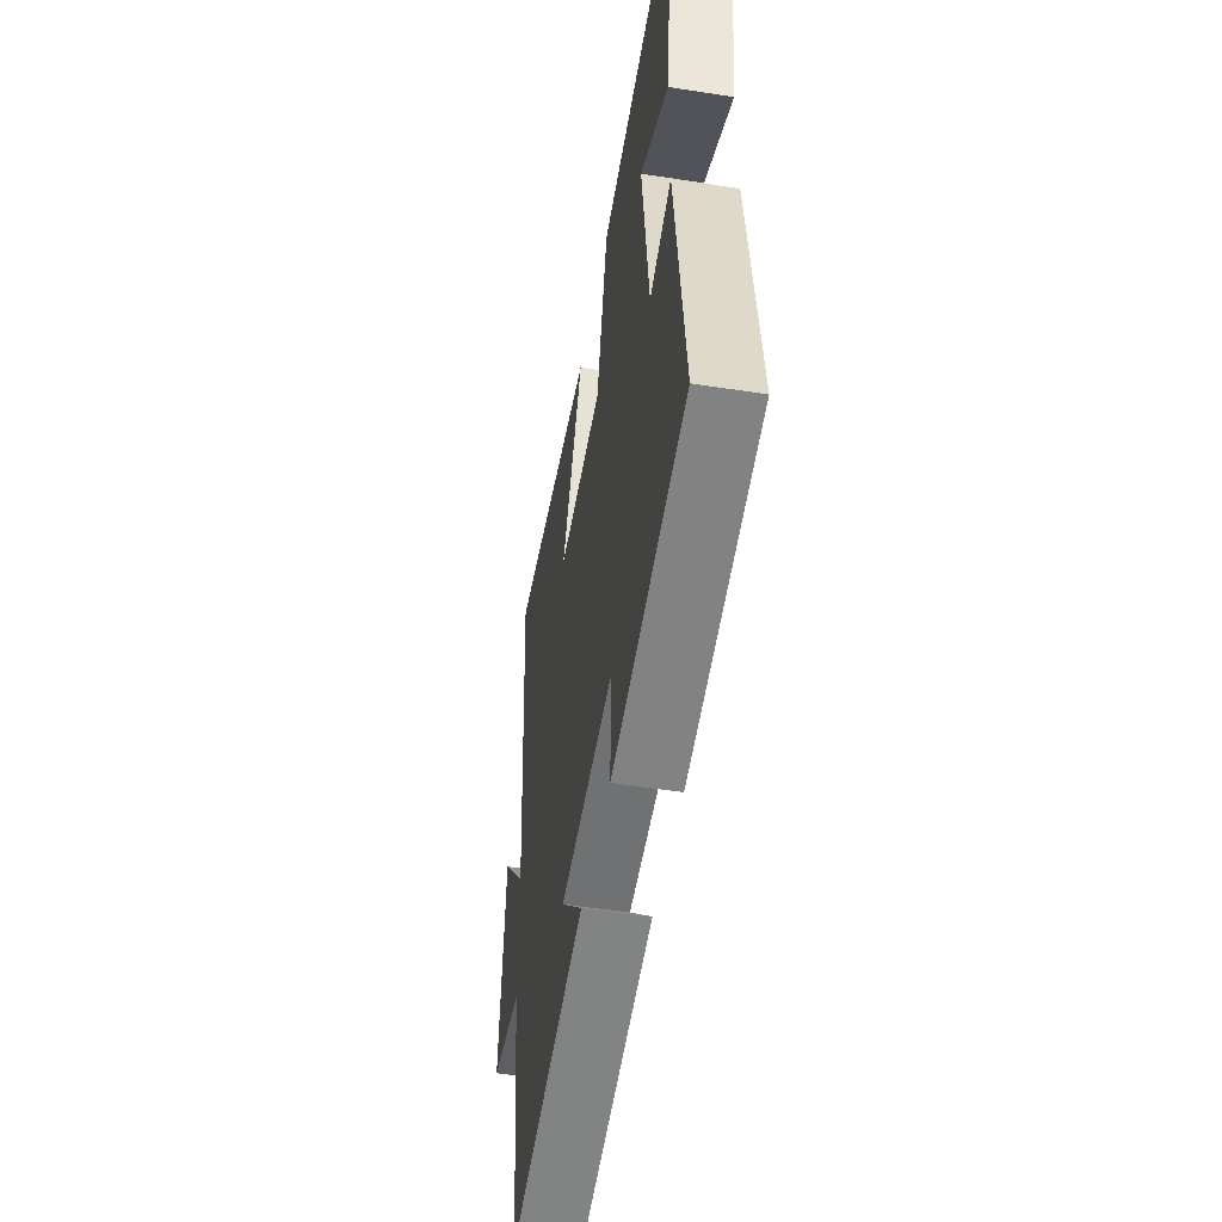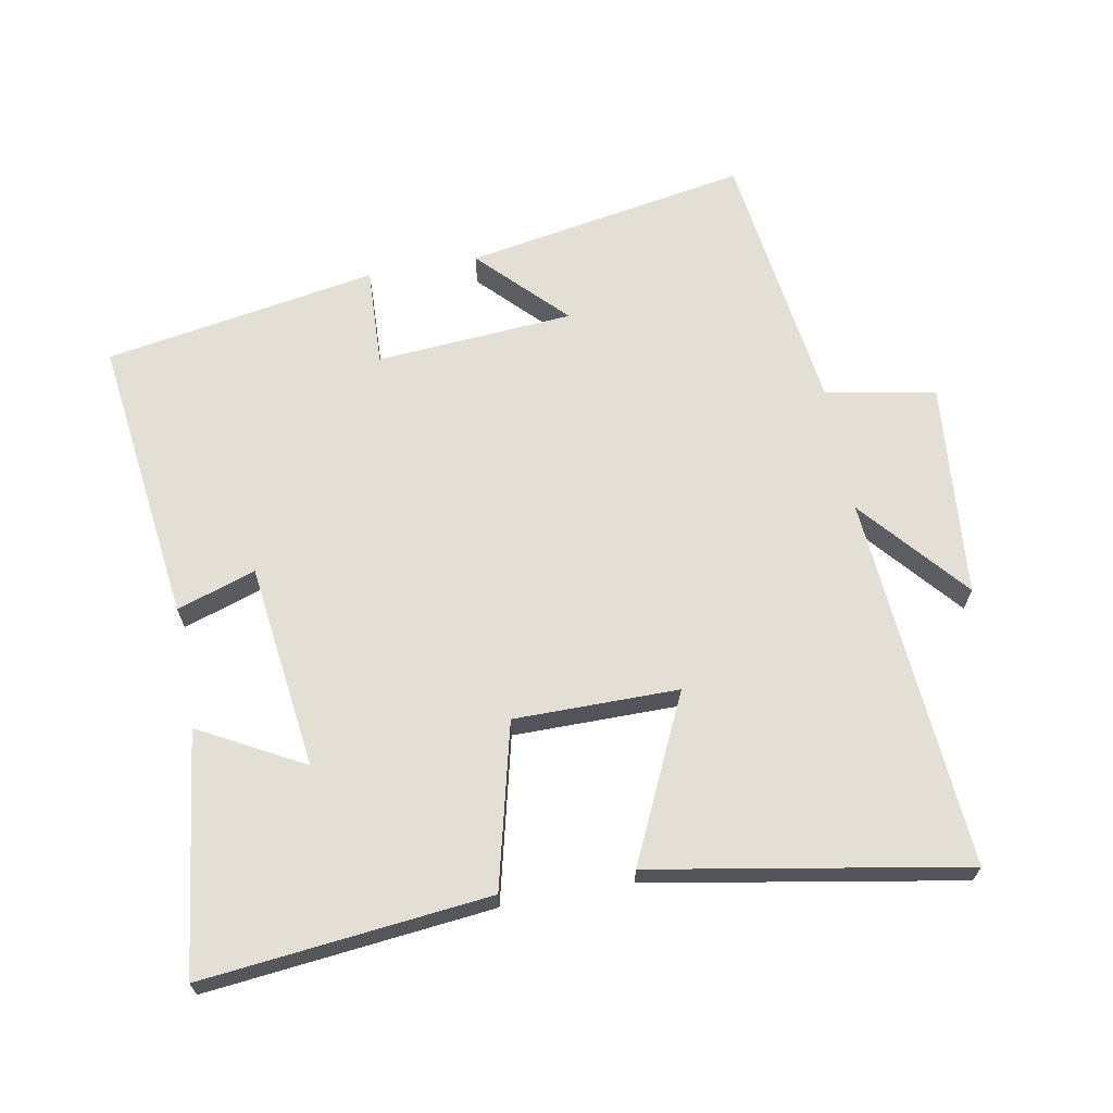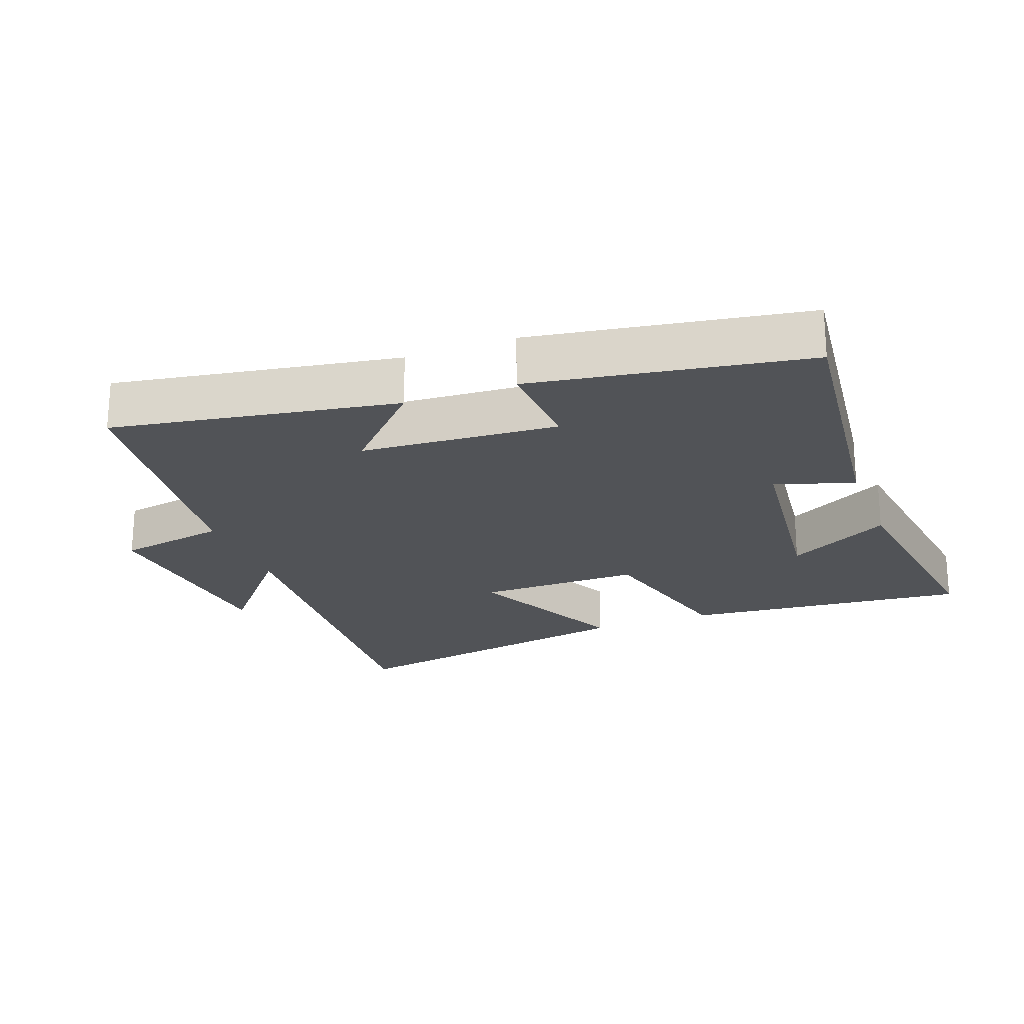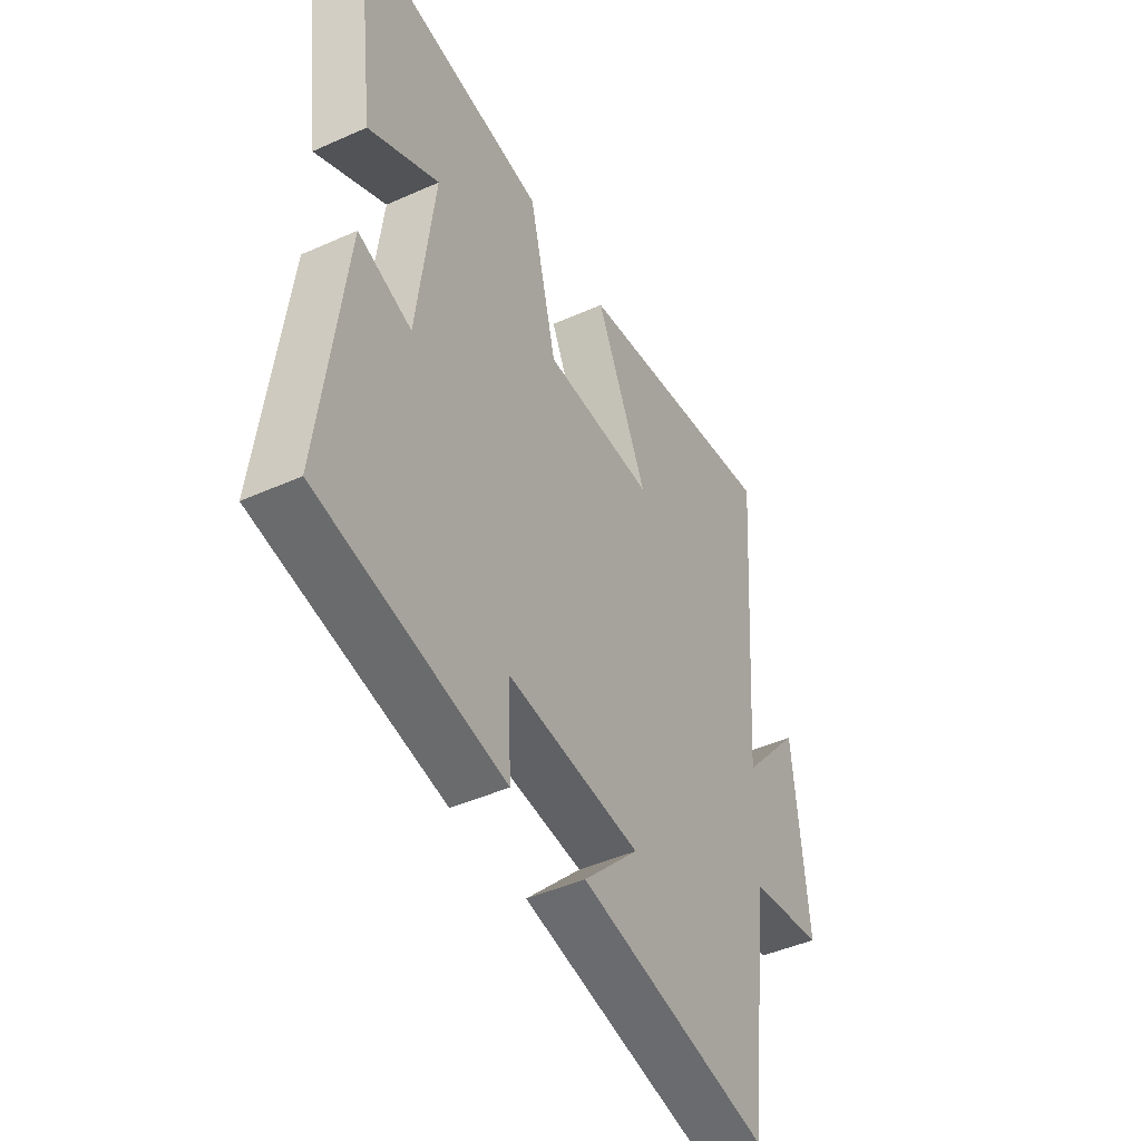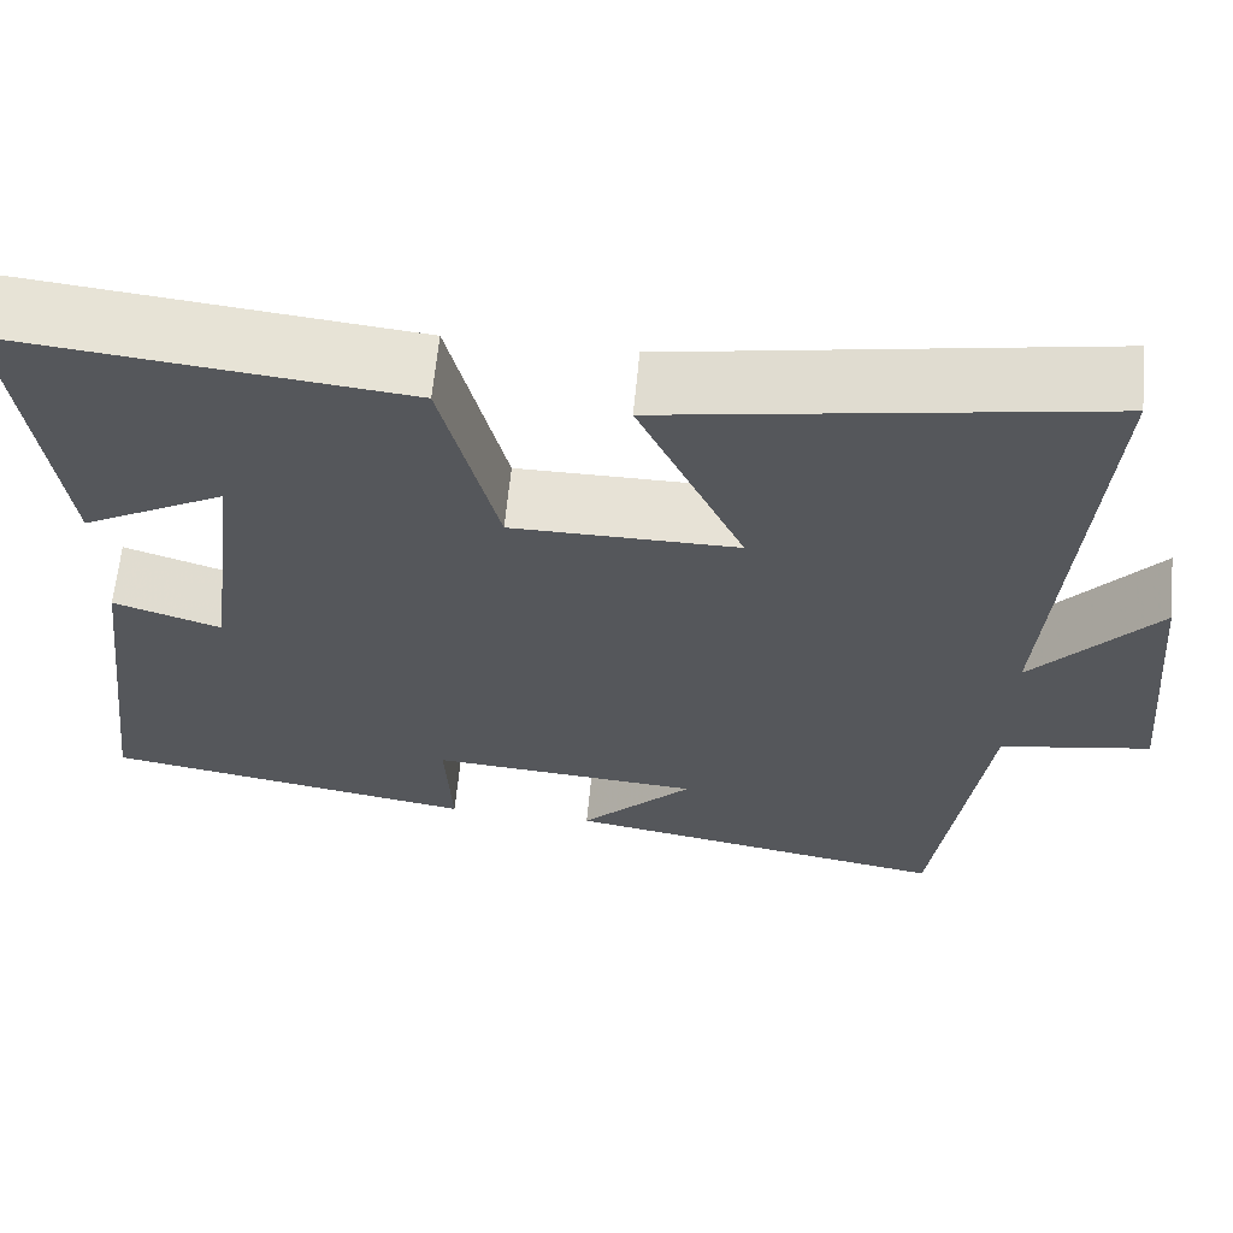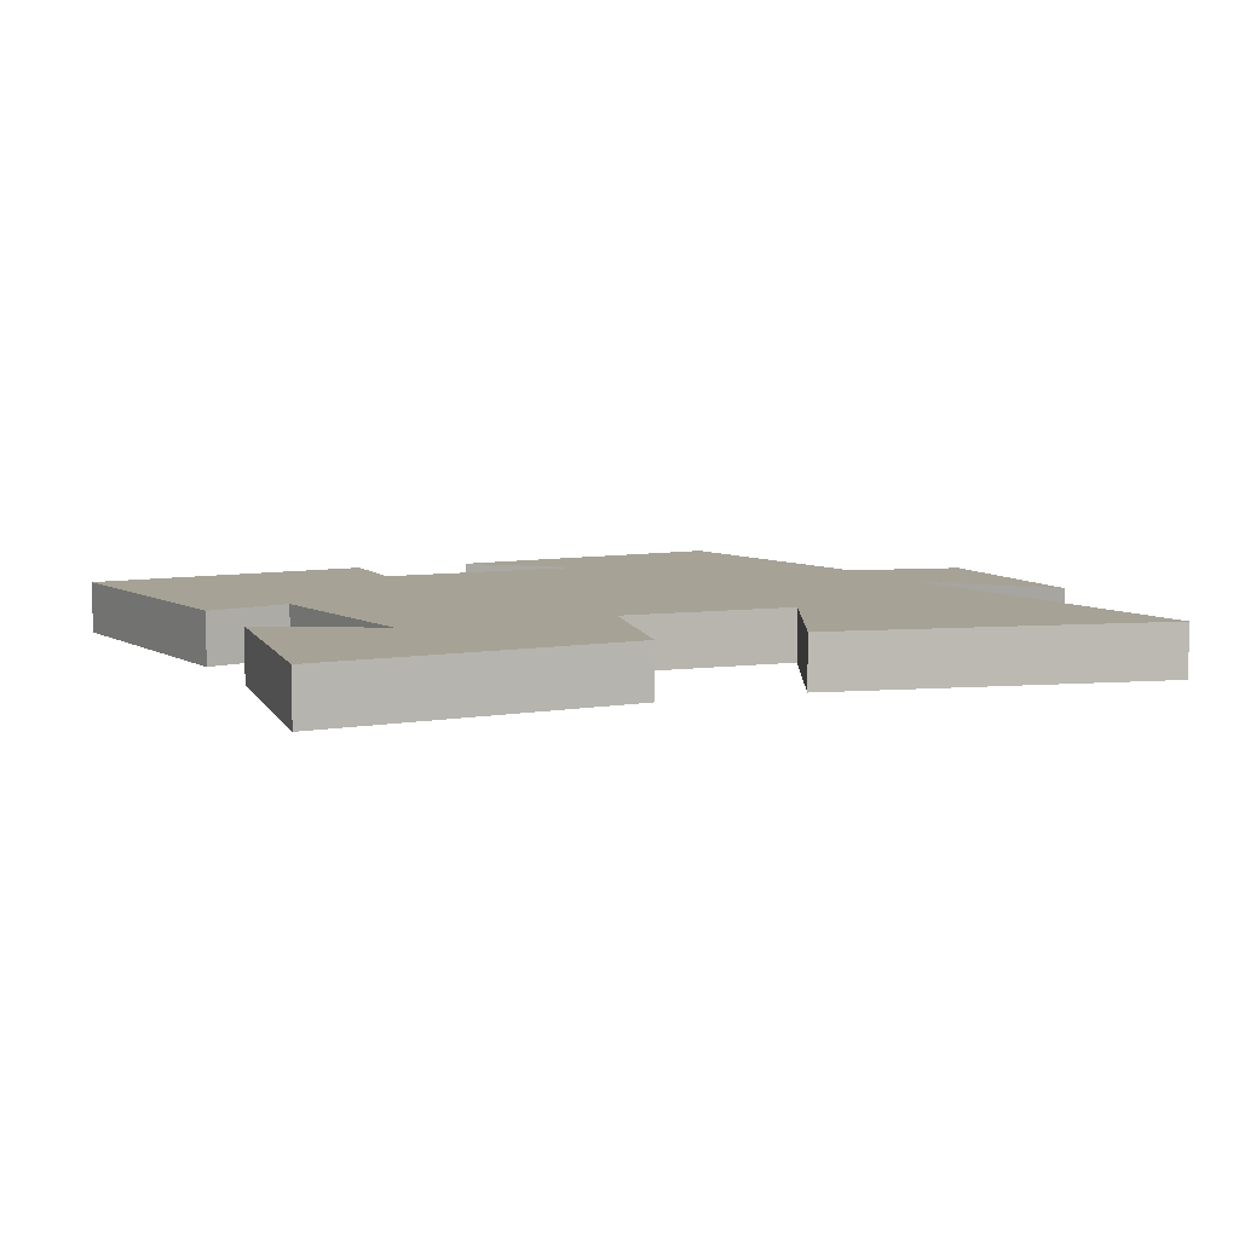
<metadata>
{"format":"obj","ext":"obj","renderer":"f3d","projection":"perspective","resolution":1024,"background":"white","views":[{"elev":-50.9,"azim":-99.7,"up":"+Z"},{"elev":66.3,"azim":-10.5,"up":"+Y"},{"elev":-22.2,"azim":-159.0,"up":"+Y"},{"elev":-45.1,"azim":-62.6,"up":"+Z"},{"elev":63.3,"azim":5.5,"up":"+Z"},{"elev":6.3,"azim":-23.5,"up":"+Y"}]}
</metadata>
<code>
v 0.542 0.07 0.583
v 0.5 0.07 0.022
v 0.635 0.07 0.181
v 0.665 0.07 -0.143
v 0.5 0.07 -0.172
v 0.447 0.07 -0.575
v 0.022 0.07 -0.5
v 0.145 0.07 -0.373
v -0.151 0.07 -0.351
v -0.144 0.07 -0.5
v -0.553 0.07 -0.43
v -0.5 0.07 0.001
v -0.382 0.07 -0.038
v -0.344 0.07 0.27
v -0.5 0.07 0.185
v -0.546 0.07 0.545
v -0.117 0.07 0.5
v -0.056 0.07 0.254
v 0.19 0.07 0.254
v 0.075 0.07 0.5
v 0.542 0 0.583
v 0.5 0 0.022
v 0.635 0 0.181
v 0.665 0 -0.143
v 0.5 0 -0.172
v 0.447 0 -0.575
v 0.022 0 -0.5
v 0.145 0 -0.373
v -0.151 0 -0.351
v -0.144 0 -0.5
v -0.553 0 -0.43
v -0.5 0 0.001
v -0.382 0 -0.038
v -0.344 0 0.27
v -0.5 0 0.185
v -0.546 0 0.545
v -0.117 0 0.5
v -0.056 0 0.254
v 0.19 0 0.254
v 0.075 0 0.5
f 19 20 1 2
f 18 19 2
f 16 17 18
f 14 15 16
f 14 16 18
f 13 14 18 2
f 11 12 13
f 10 11 13
f 9 10 13
f 8 9 13 2
f 5 6 7 8
f 2 3 4 5
f 2 5 8
f 22 21 40 39
f 22 39 38
f 38 37 36
f 36 35 34
f 38 36 34
f 22 38 34 33
f 33 32 31
f 33 31 30
f 33 30 29
f 22 33 29 28
f 28 27 26 25
f 25 24 23 22
f 28 25 22
f 1 21 22 2
f 2 22 23 3
f 3 23 24 4
f 4 24 25 5
f 5 25 26 6
f 6 26 27 7
f 7 27 28 8
f 8 28 29 9
f 9 29 30 10
f 10 30 31 11
f 11 31 32 12
f 12 32 33 13
f 13 33 34 14
f 14 34 35 15
f 15 35 36 16
f 16 36 37 17
f 17 37 38 18
f 18 38 39 19
f 19 39 40 20
f 20 40 21 1

</code>
